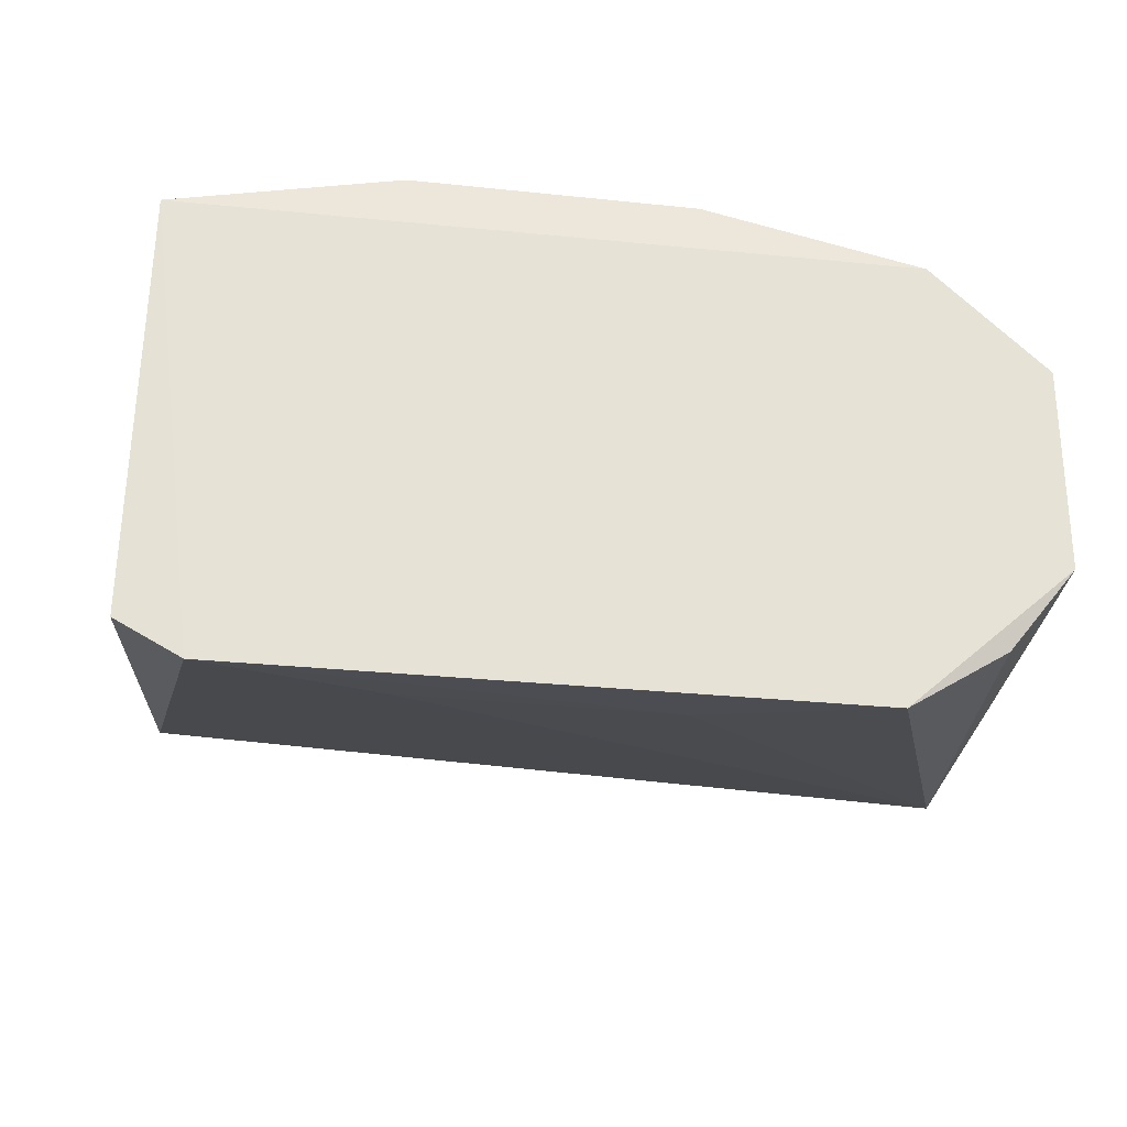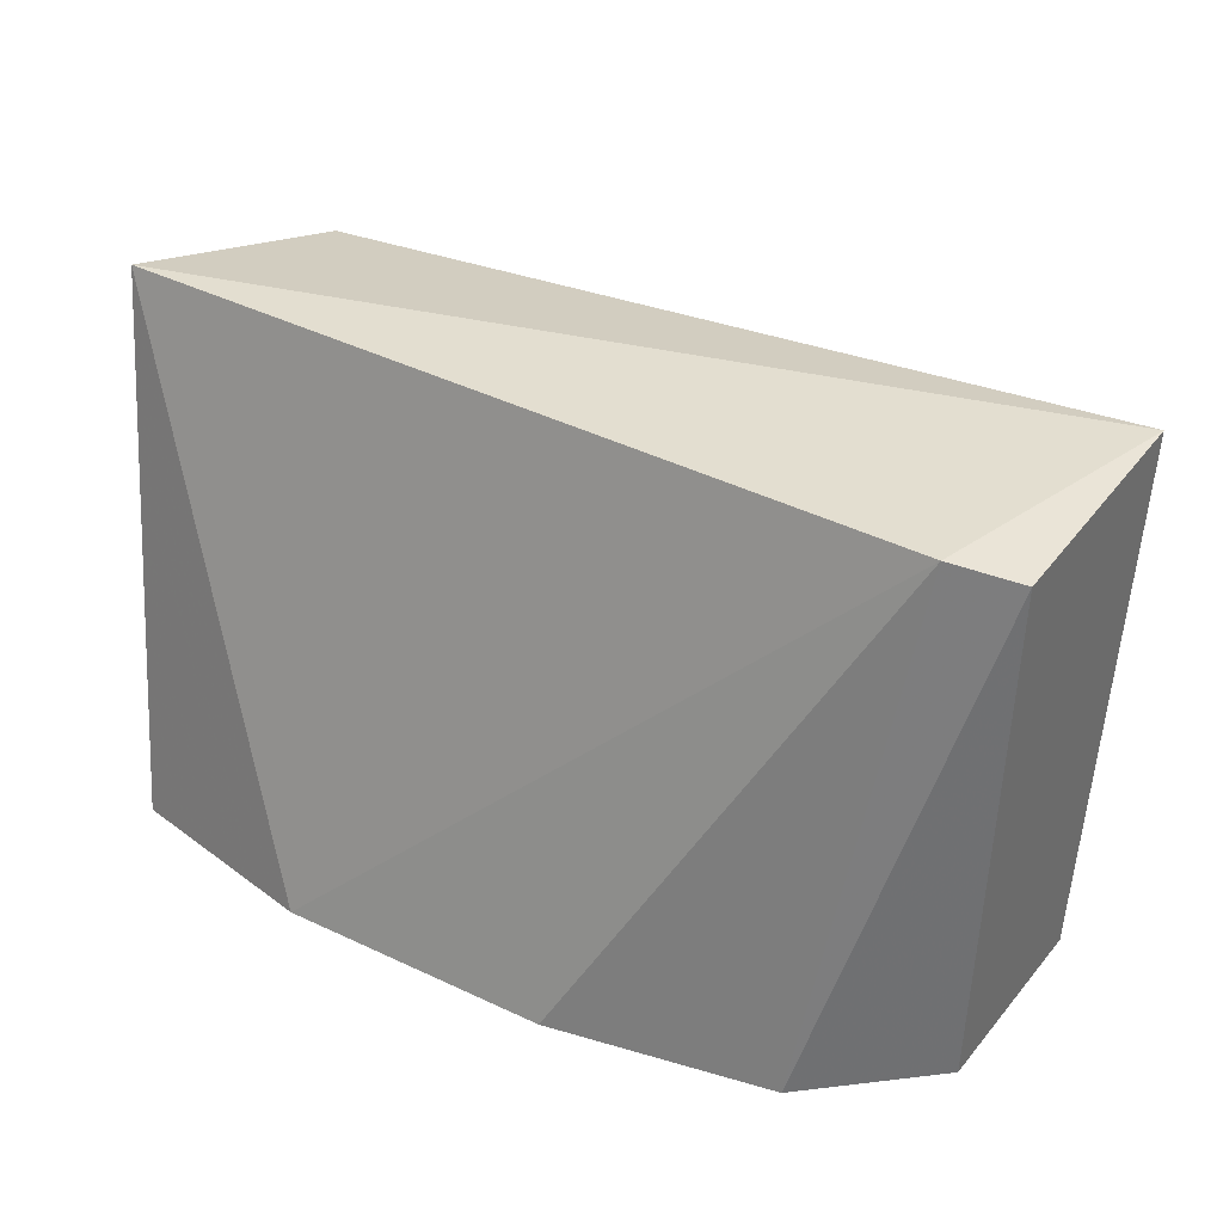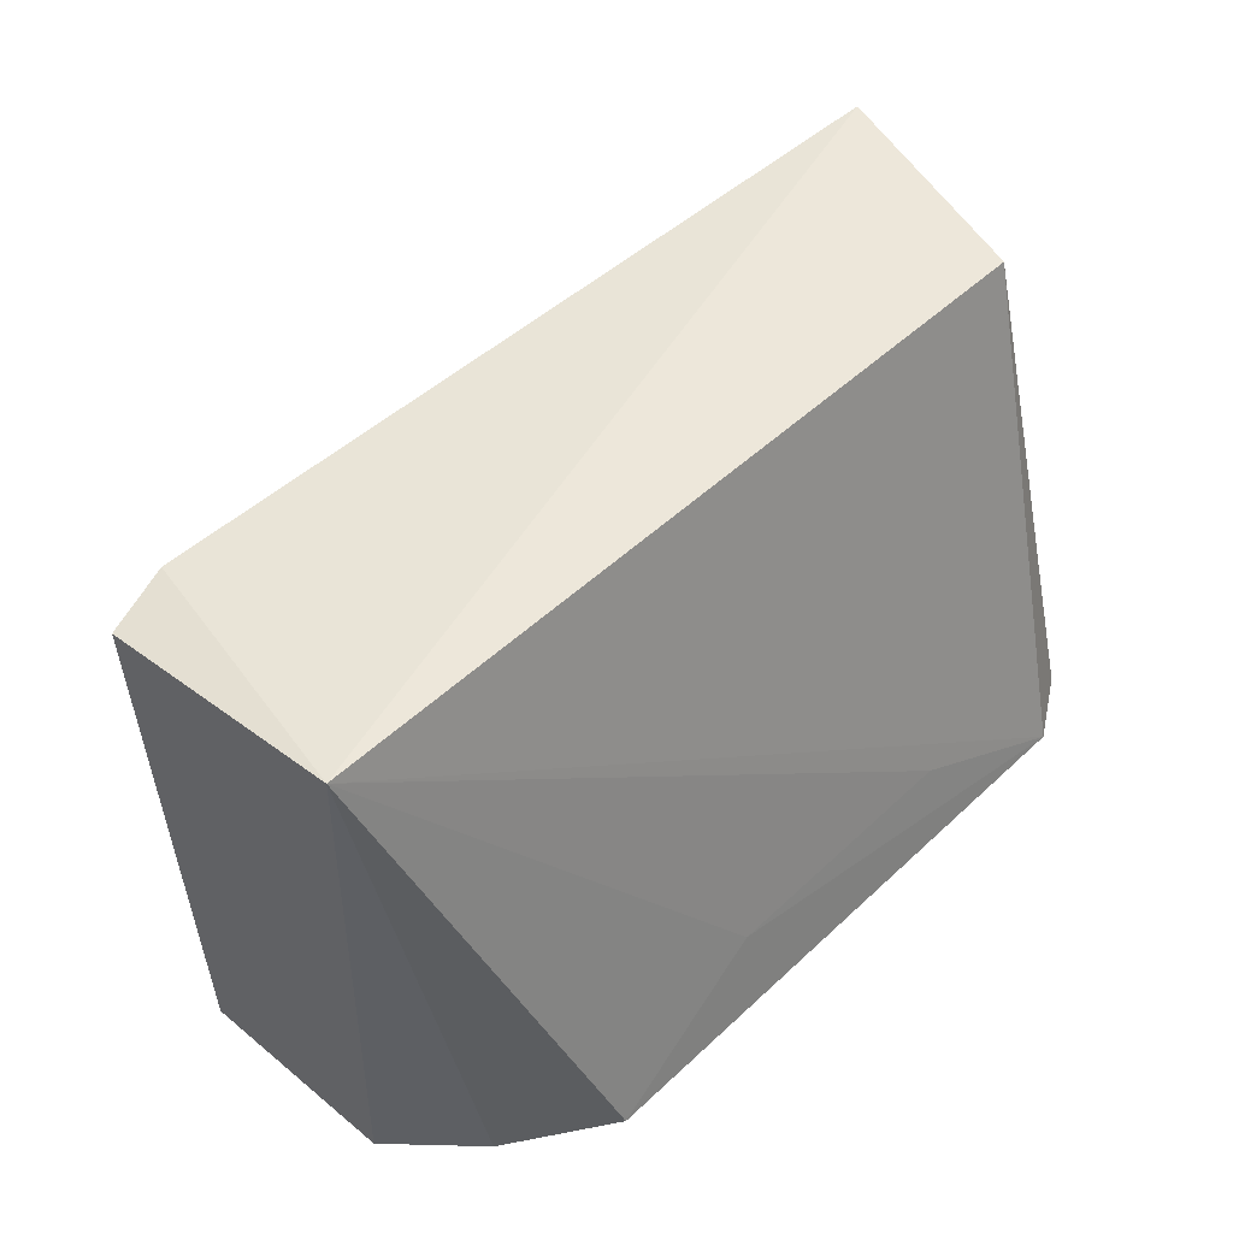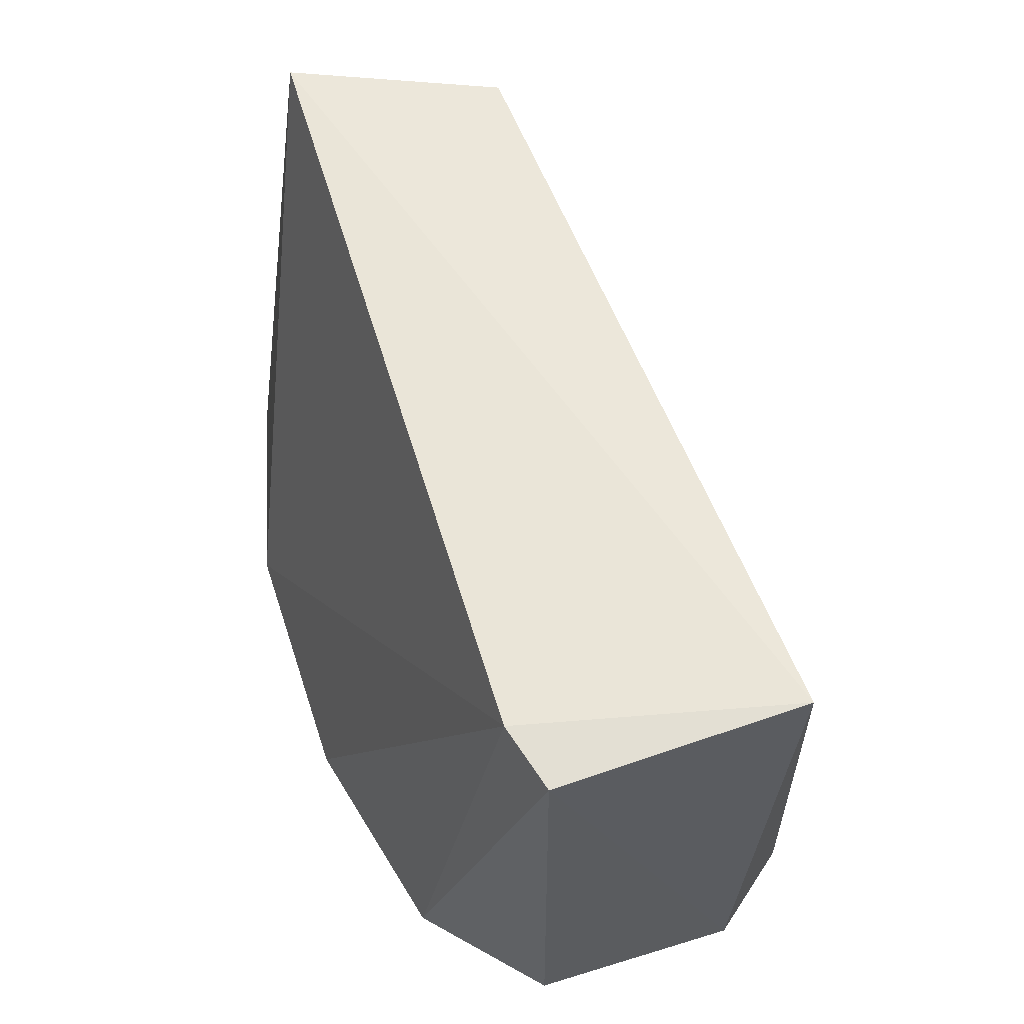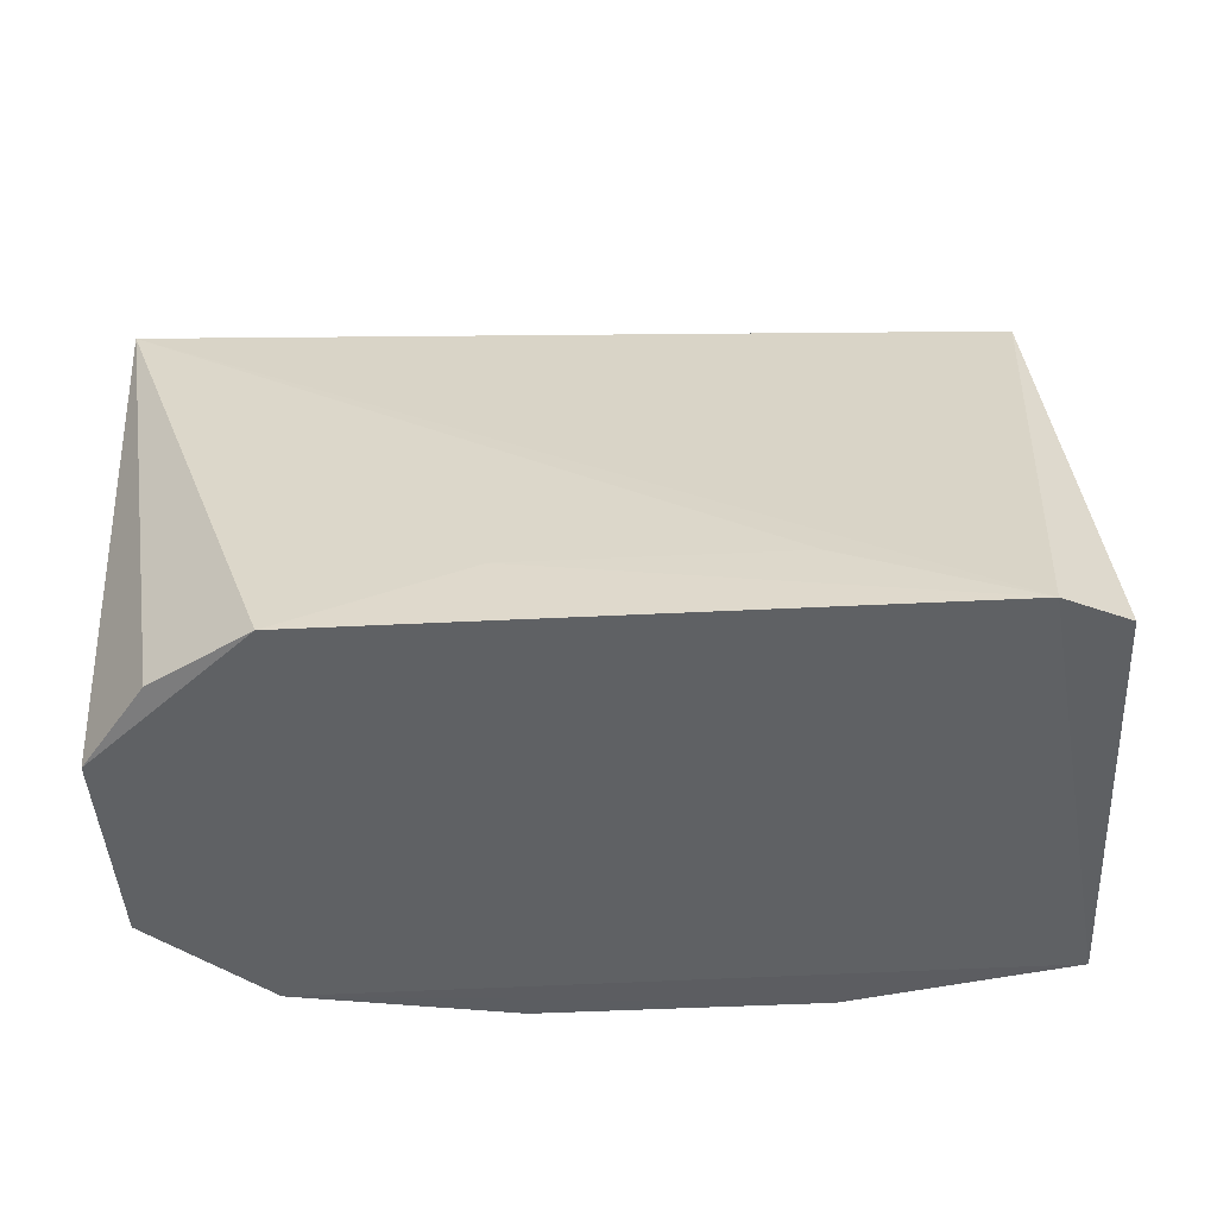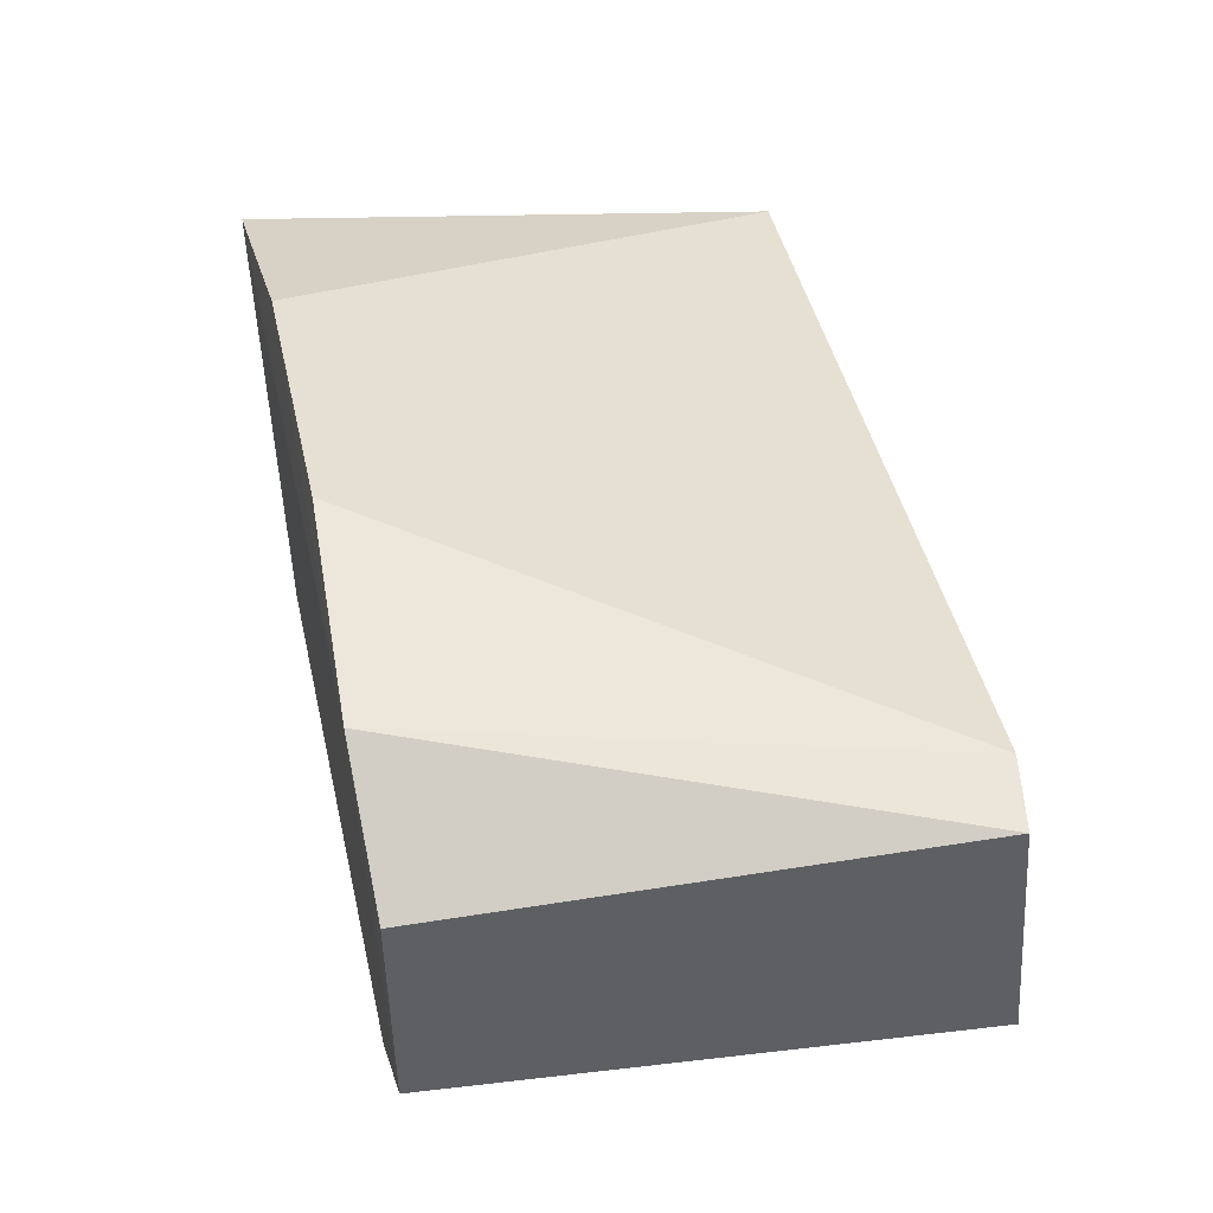
<metadata>
{"format":"obj","ext":"obj","renderer":"f3d","projection":"perspective","resolution":1024,"background":"white","views":[{"elev":-27.2,"azim":-9.1,"up":"+Z"},{"elev":32.8,"azim":33.3,"up":"+Y"},{"elev":45.8,"azim":133.2,"up":"+Y"},{"elev":55.3,"azim":72.2,"up":"+Y"},{"elev":-45.4,"azim":-176.5,"up":"+Y"},{"elev":42.3,"azim":77.4,"up":"+Z"}]}
</metadata>
<code>
v 0.02548 0.06536 0.03003
v 0.02801 0.0347 0.02826
v 0.02937 0.06594 0.01439
v -0.01816 0.03499 0.007532
v -0.02142 0.03452 0.03414
v 0.01825 0.03502 0.007433
v -0.02335 0.0668 0.02888
v 0.02941 0.06474 0.02888
v 0.008293 0.03497 0.03731
v 0.02805 0.03484 0.01607
v 0.007881 0.03983 0.008401
v -0.01997 0.06478 0.01595
v -0.02188 0.03545 0.009733
v 0.02113 0.03447 0.03428
v -0.008276 0.03498 0.03736
v 0.02417 0.03537 0.01118
v -0.007876 0.03983 0.00852
f 7 1 3
f 8 3 1
f 10 4 6
f 10 8 2
f 10 3 8
f 11 6 4
f 11 3 6
f 12 7 3
f 12 3 4
f 13 4 5
f 13 5 7
f 13 12 4
f 13 7 12
f 14 2 8
f 14 8 1
f 14 1 9
f 14 10 2
f 14 5 4
f 14 4 10
f 15 7 5
f 15 14 9
f 15 5 14
f 15 9 1
f 15 1 7
f 16 10 6
f 16 6 3
f 16 3 10
f 17 11 4
f 17 4 3
f 17 3 11

</code>
